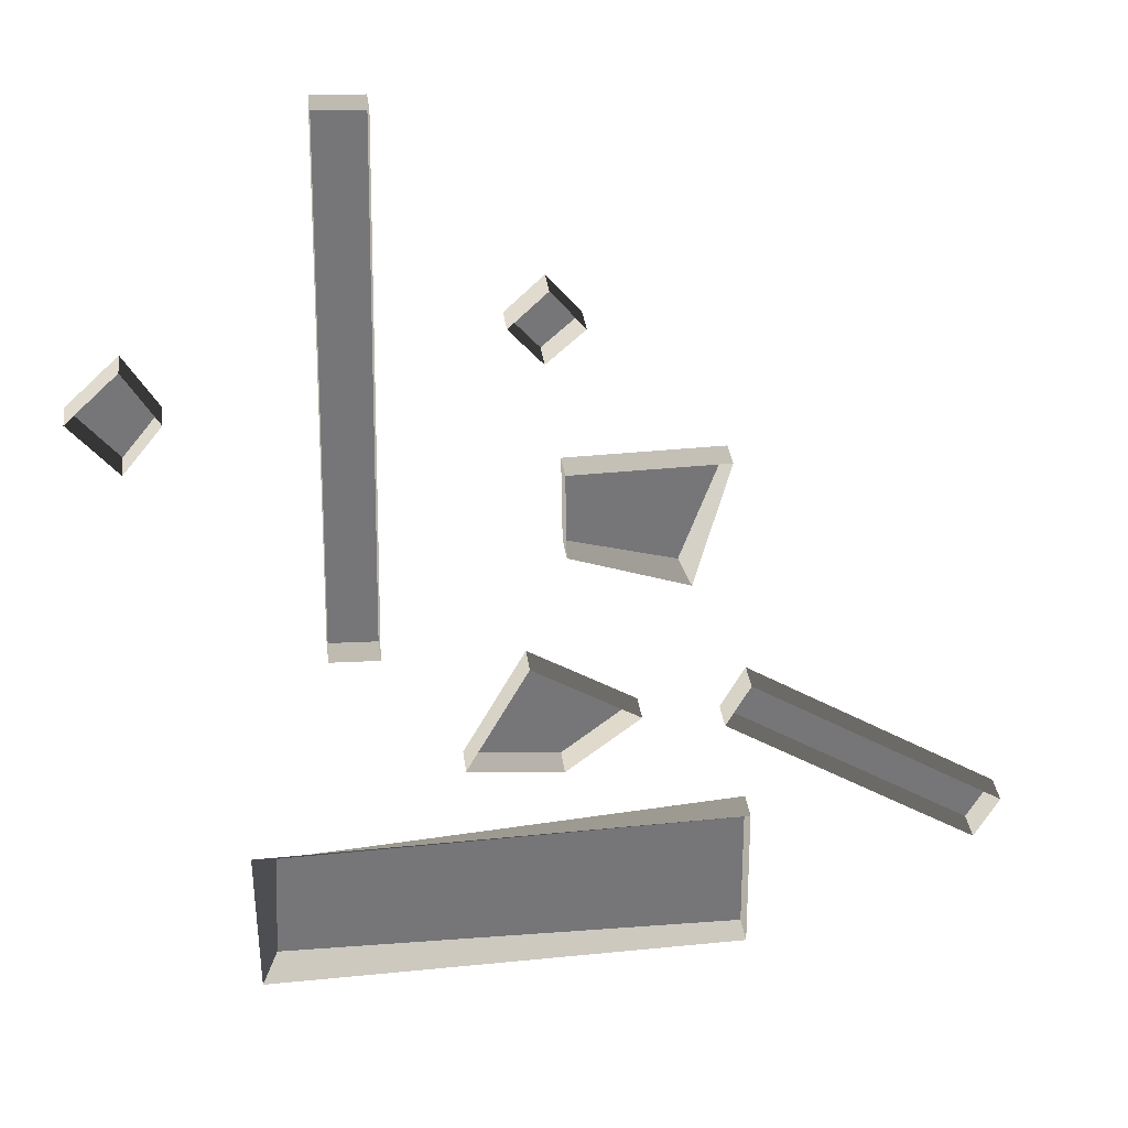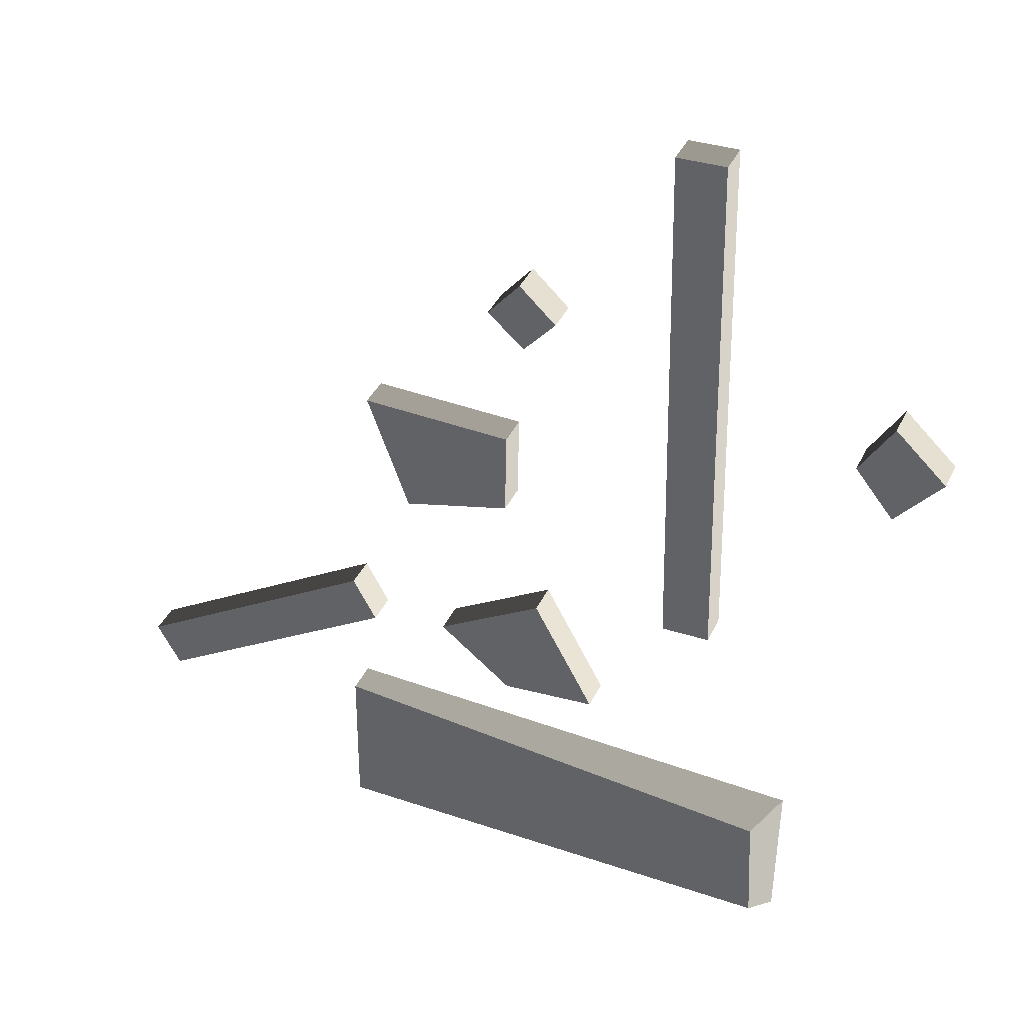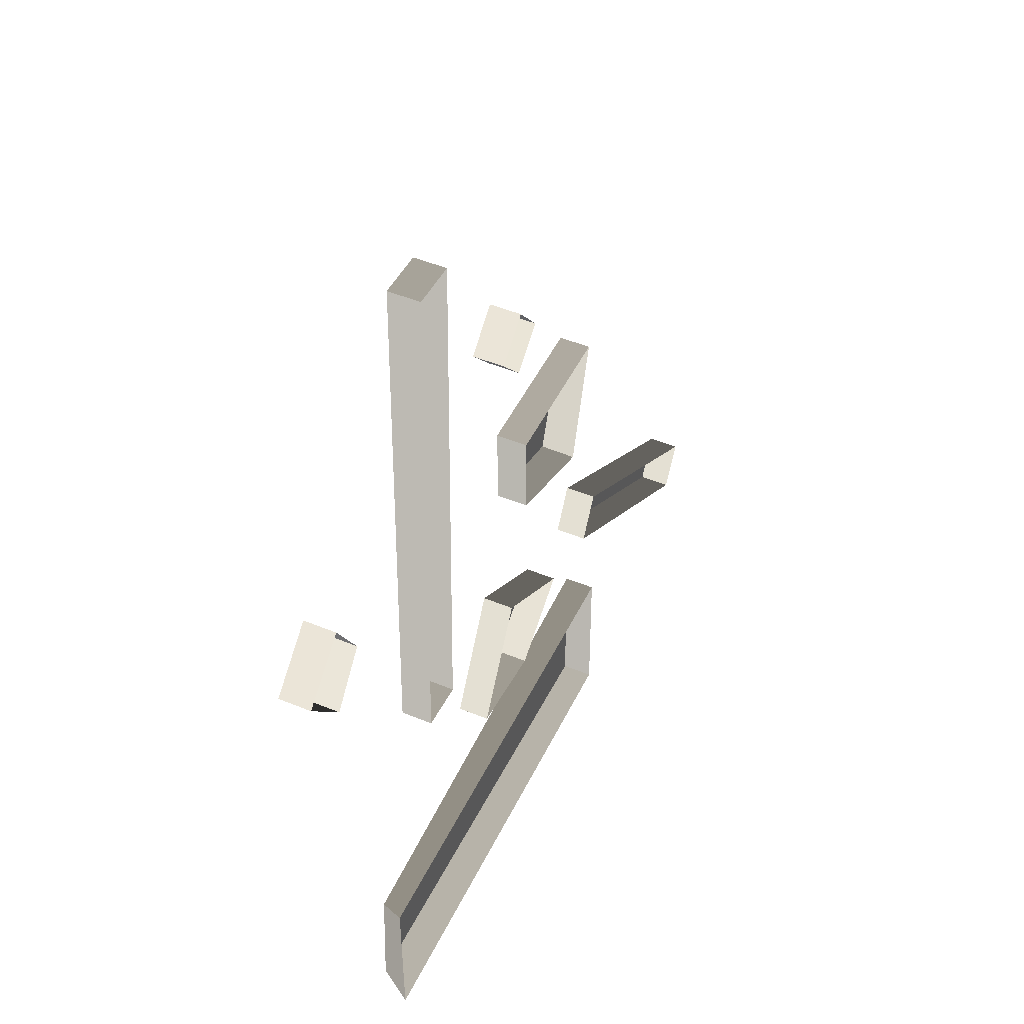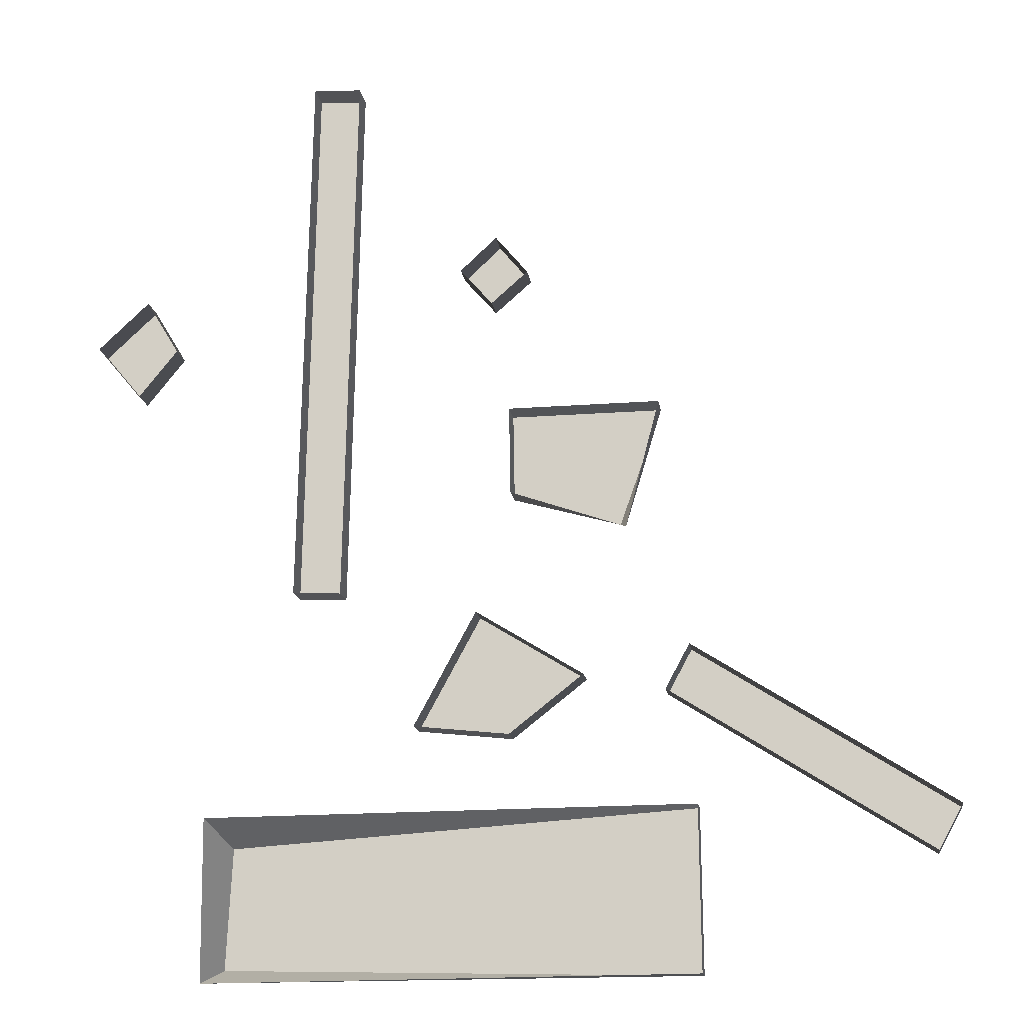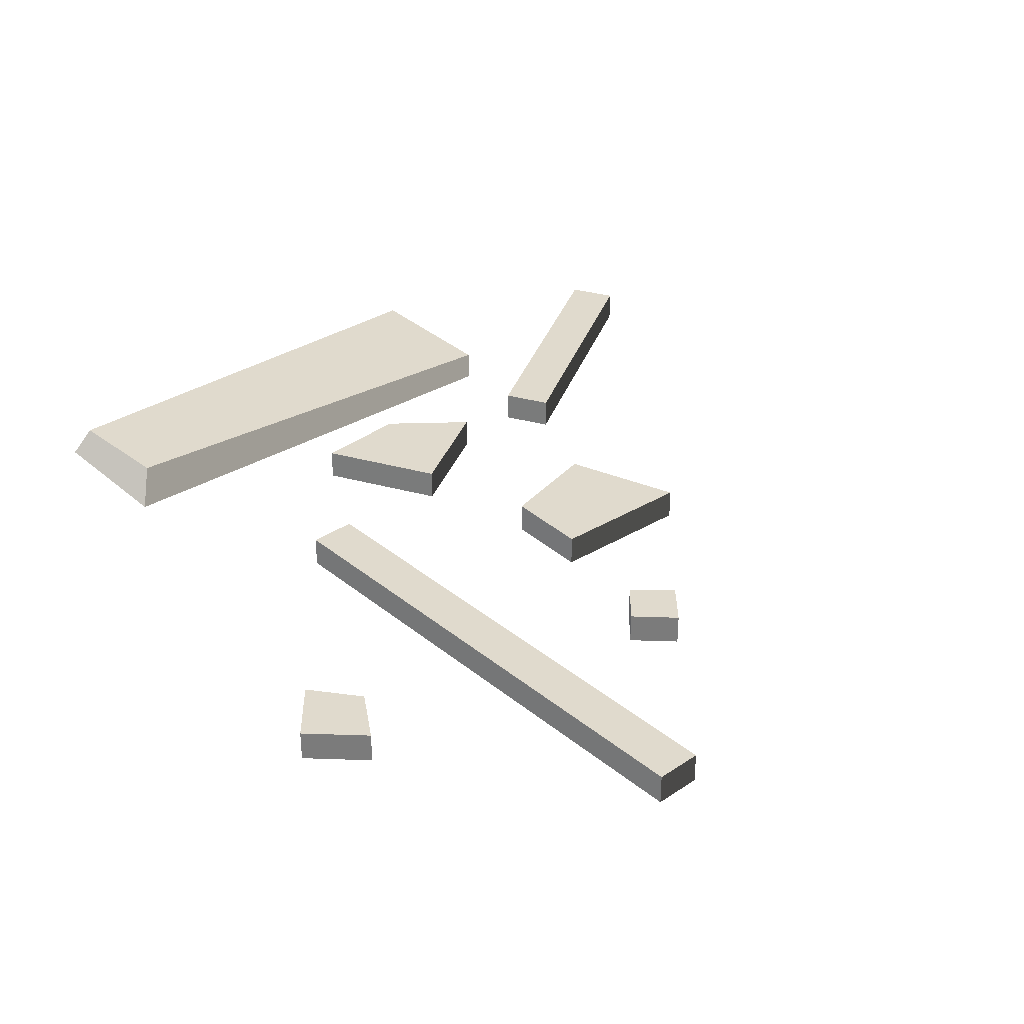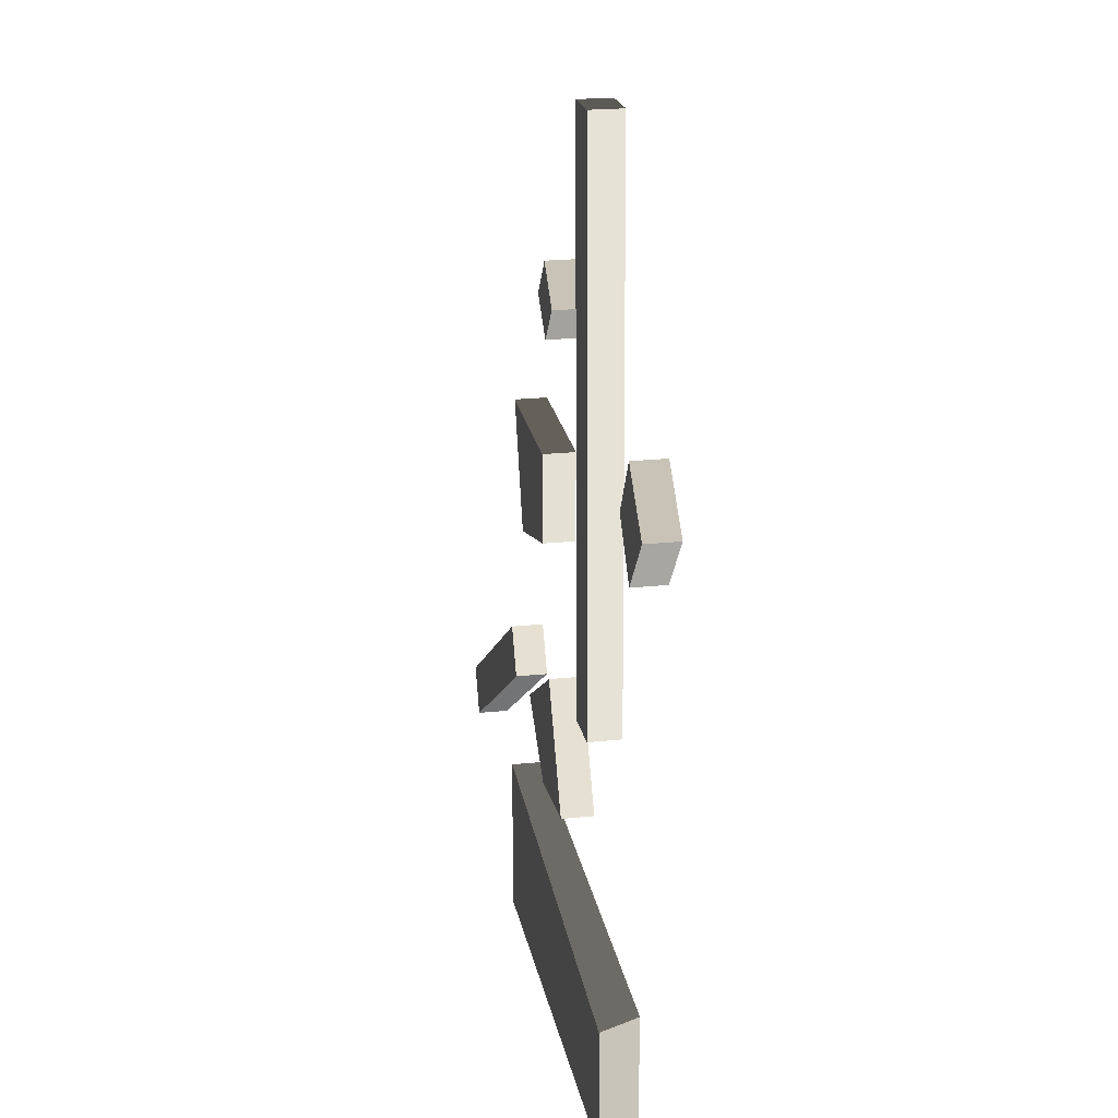
<metadata>
{"format":"obj","ext":"obj","renderer":"f3d","projection":"perspective","resolution":1024,"background":"white","views":[{"elev":33.5,"azim":-7.2,"up":"+Z"},{"elev":39.9,"azim":-156.2,"up":"+Z"},{"elev":47.5,"azim":-65.0,"up":"+Z"},{"elev":-14.9,"azim":8.0,"up":"+Z"},{"elev":33.0,"azim":-40.4,"up":"+Y"},{"elev":22.3,"azim":-100.3,"up":"+Z"}]}
</metadata>
<code>
v 0.8703 0 -0.7566
v -0.03671 0 -0.2015
v -0.03671 0.2654 -0.2015
v 0.8703 0.2654 -0.7566
v 0.8703 0.2654 -0.7566
v -0.03671 0.2654 -0.2015
v -0.5598 0.2654 -1.164
v -0.5598 0.2654 -1.164
v 0.2447 0.2654 -1.248
v 0.2447 0.2654 -1.248
v -0.5598 0.2654 -1.164
v -0.5598 0 -1.164
v 0.2447 0 -1.248
v -0.03671 0 -0.2015
v -0.5598 0 -1.164
v -0.5598 0.2654 -1.164
v -0.03671 0.2654 -0.2015
v 0.2447 0 -1.248
v 0.8703 0 -0.7566
v 0.8703 0.2654 -0.7566
v 0.2447 0.2654 -1.248
v -1.205 0 -0.006716
v -1.109 0 4.628
v -1.109 0.2654 4.628
v -1.205 0.2654 -0.006716
v -1.205 0.2654 -0.006716
v -1.109 0.2654 4.628
v -1.517 0.2654 4.645
v -1.613 0.2654 0.01059
v -1.613 0.2654 0.01059
v -1.517 0.2654 4.645
v -1.517 0 4.645
v -1.613 0 0.01059
v -1.109 0 4.628
v -1.517 0 4.645
v -1.517 0.2654 4.645
v -1.109 0.2654 4.628
v -1.613 0 0.01059
v -1.205 0 -0.006716
v -1.205 0.2654 -0.006716
v -1.613 0.2654 0.01059
v 1.53 0 1.588
v 0.2459 0 1.575
v 0.2459 0.2654 1.575
v 1.53 0.2654 1.588
v 1.53 0.2654 1.588
v 0.2459 0.2654 1.575
v 0.2581 0.2654 0.8298
v 1.171 0.2654 0.5793
v 1.171 0.2654 0.5793
v 0.2581 0.2654 0.8298
v 0.2581 0 0.8298
v 1.242 0 0.4938
v 0.2459 0 1.575
v 0.2581 0 0.8298
v 0.2581 0.2654 0.8298
v 0.2459 0.2654 1.575
v 1.242 0 0.4938
v 1.53 0 1.588
v 1.53 0.2654 1.588
v 1.242 0 0.4938
v 1.171 0.2654 0.5793
v -2.715 0 2.232
v -2.991 0 2.691
v -2.991 0.2654 2.691
v -2.715 0.2654 2.232
v -2.715 0.2654 2.232
v -2.991 0.2654 2.691
v -3.423 0.2654 2.285
v -3.041 0.2654 1.827
v -3.041 0.2654 1.827
v -3.423 0.2654 2.285
v -3.423 0 2.285
v -3.041 0 1.827
v -2.991 0 2.691
v -3.423 0 2.285
v -3.423 0.2654 2.285
v -2.991 0.2654 2.691
v -3.041 0 1.827
v -2.715 0 2.232
v -2.715 0.2654 2.232
v -3.041 0.2654 1.827
v 0.404 0 2.817
v 0.1294 0 3.147
v 0.1294 0.2654 3.147
v 0.404 0.2654 2.817
v 0.404 0.2654 2.817
v 0.1294 0.2654 3.147
v -0.1815 0.2654 2.856
v 0.404 0.2654 2.817
v 0.09319 0.2654 2.543
v 0.09319 0.2654 2.543
v -0.1815 0.2654 2.856
v -0.1815 0 2.856
v 0.09319 0 2.543
v 0.1294 0 3.147
v -0.1815 0 2.856
v -0.1815 0.2654 2.856
v 0.1294 0.2654 3.147
v 0.09319 0 2.543
v 0.404 0 2.817
v 0.404 0.2654 2.817
v 0.09319 0.2654 2.543
v 3.928 0 -1.892
v 1.755 0 -0.5248
v 1.755 0.2654 -0.5248
v 3.928 0.2654 -1.892
v 3.928 0.2654 -1.892
v 1.755 0.2654 -0.5248
v 1.551 0.2654 -0.8997
v 3.724 0.2654 -2.267
v 3.724 0.2654 -2.267
v 1.551 0.2654 -0.8997
v 1.551 0 -0.8997
v 3.724 0 -2.267
v 1.755 0 -0.5248
v 1.551 0 -0.8997
v 1.551 0.2654 -0.8997
v 1.755 0.2654 -0.5248
v 3.724 0 -2.267
v 3.928 0 -1.892
v 3.928 0.2654 -1.892
v 3.724 0.2654 -2.267
v 1.799 0 -1.857
v -2.335 0 -1.899
v -2.134 0.2654 -2.13
v 1.799 0.2654 -1.857
v 1.799 0.2654 -1.857
v -2.134 0.2654 -2.13
v -2.185 0.2654 -3.141
v 1.799 0.2654 -1.857
v -2.185 0.2654 -3.141
v 1.811 0.2654 -3.221
v 1.811 0.2654 -3.221
v -2.185 0.2654 -3.141
v -2.322 0 -3.262
v 1.811 0.2654 -3.221
v 1.811 0 -3.221
v -2.335 0 -1.899
v -2.322 0 -3.262
v -2.185 0.2654 -3.141
v -2.335 0 -1.899
v -2.185 0.2654 -3.141
v -2.134 0.2654 -2.13
v 1.811 0 -3.221
v 1.799 0 -1.857
v 1.799 0.2654 -1.857
v 1.811 0.2654 -3.221
g rubble_03_(7)_628_170
f 1 3 2
f 1 4 3
f 5 7 6
f 5 9 8
f 10 12 11
f 10 13 12
f 14 16 15
f 14 17 16
f 18 20 19
f 18 21 20
f 22 24 23
f 22 25 24
f 26 28 27
f 26 29 28
f 30 32 31
f 30 33 32
f 34 36 35
f 34 37 36
f 38 40 39
f 38 41 40
f 42 44 43
f 42 45 44
f 46 48 47
f 46 49 48
f 50 52 51
f 50 53 52
f 54 56 55
f 54 57 56
f 58 60 59
f 61 62 60
f 63 65 64
f 63 66 65
f 67 69 68
f 67 70 69
f 71 73 72
f 71 74 73
f 75 77 76
f 75 78 77
f 79 81 80
f 79 82 81
f 83 85 84
f 83 86 85
f 87 89 88
f 90 91 89
f 92 94 93
f 92 95 94
f 96 98 97
f 96 99 98
f 100 102 101
f 100 103 102
f 104 106 105
f 104 107 106
f 108 110 109
f 108 111 110
f 112 114 113
f 112 115 114
f 116 118 117
f 116 119 118
f 120 122 121
f 120 123 122
f 124 126 125
f 124 127 126
f 128 130 129
f 131 133 132
f 134 136 135
f 137 138 136
f 139 141 140
f 142 144 143
f 145 147 146
f 145 148 147

</code>
